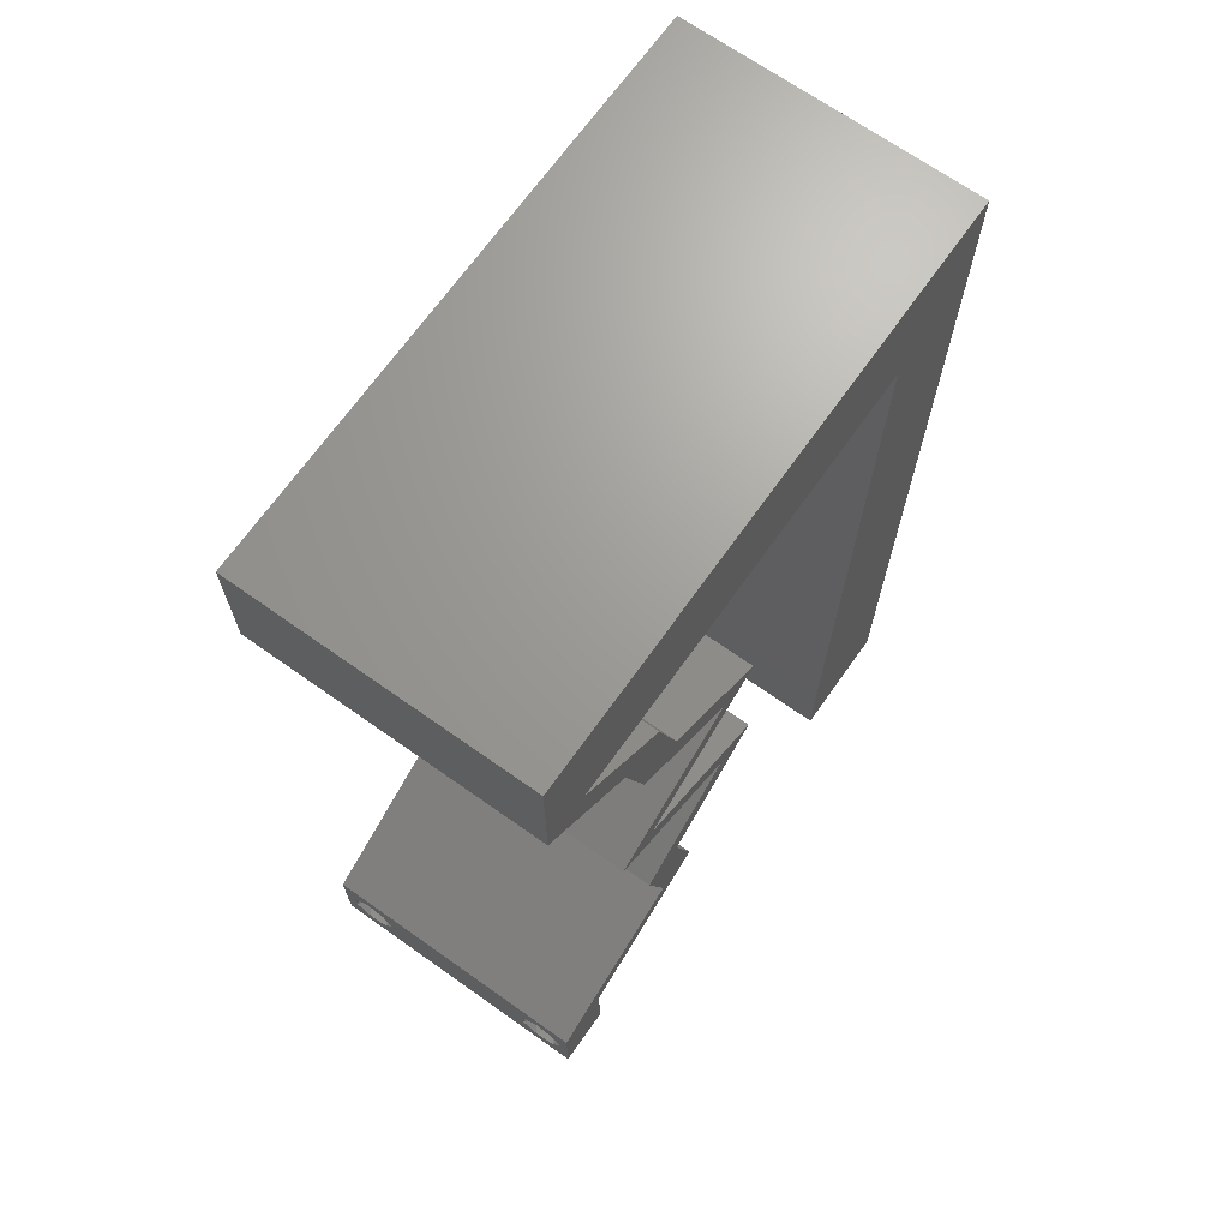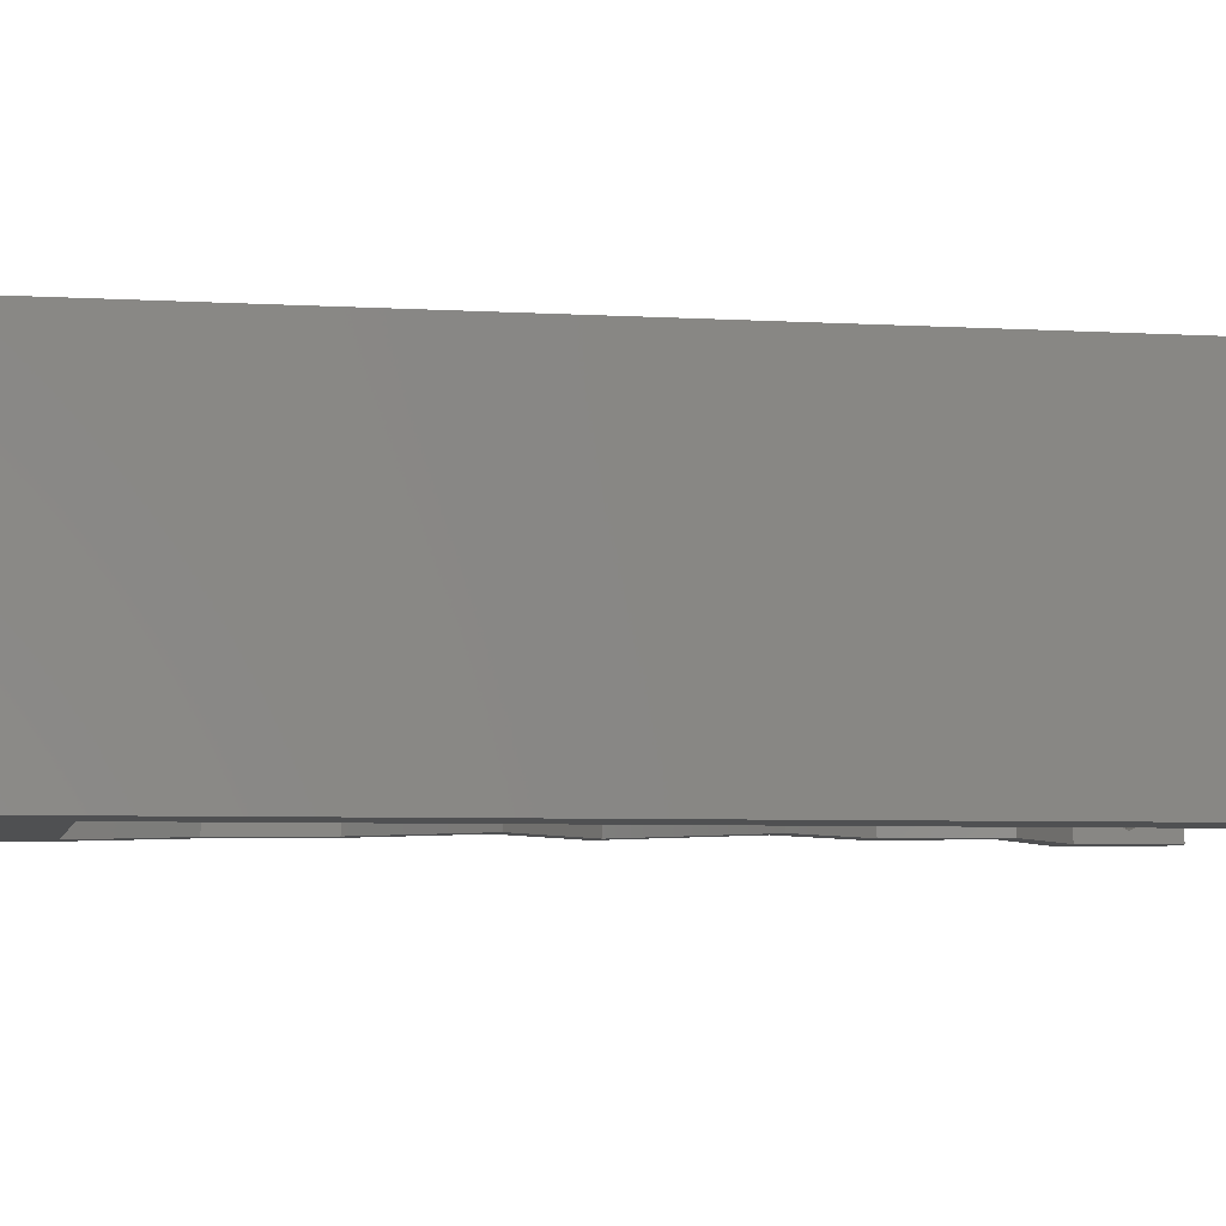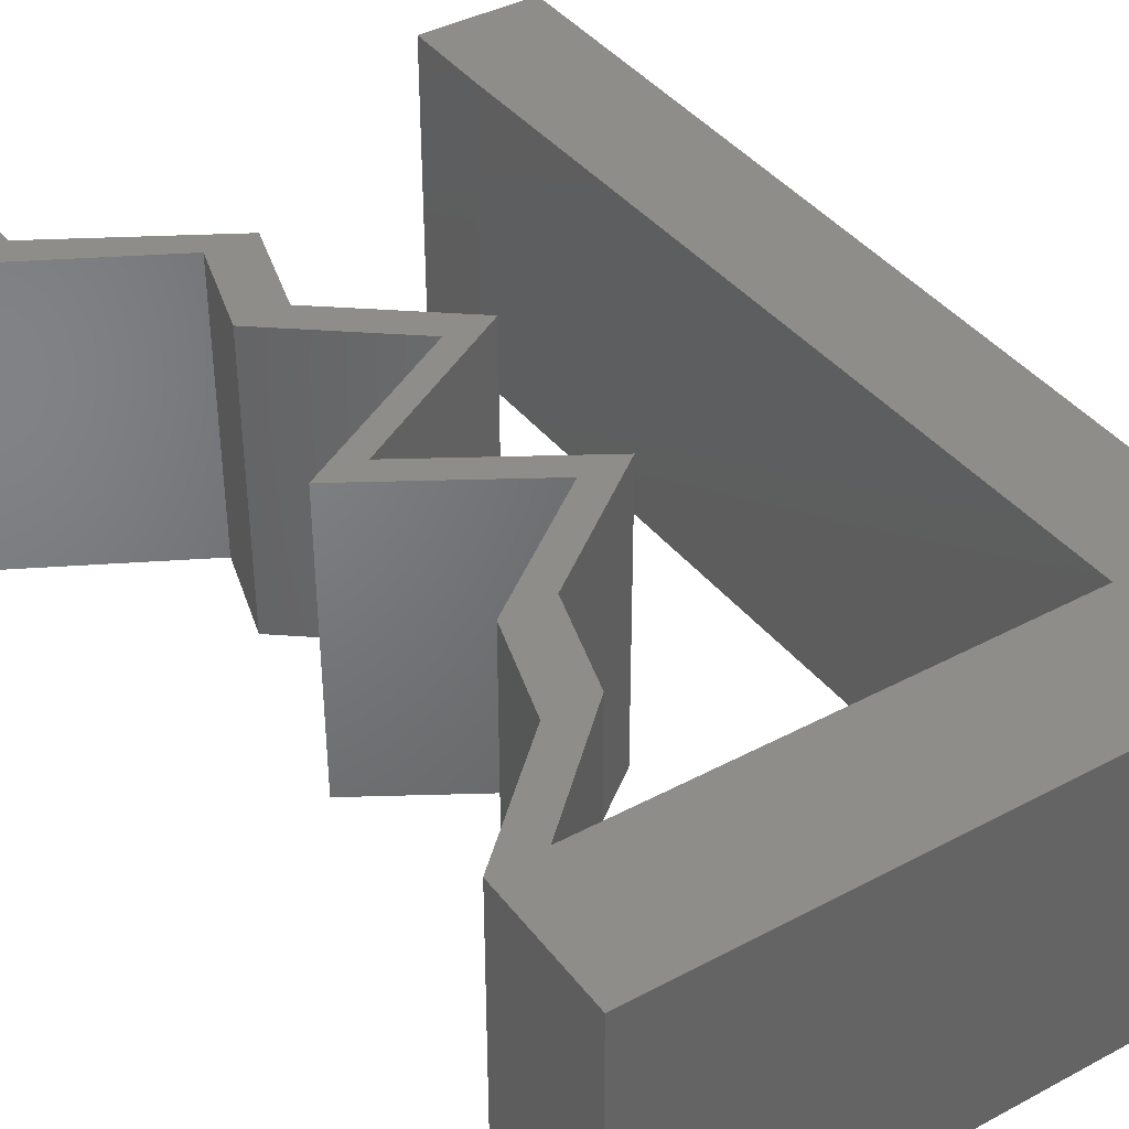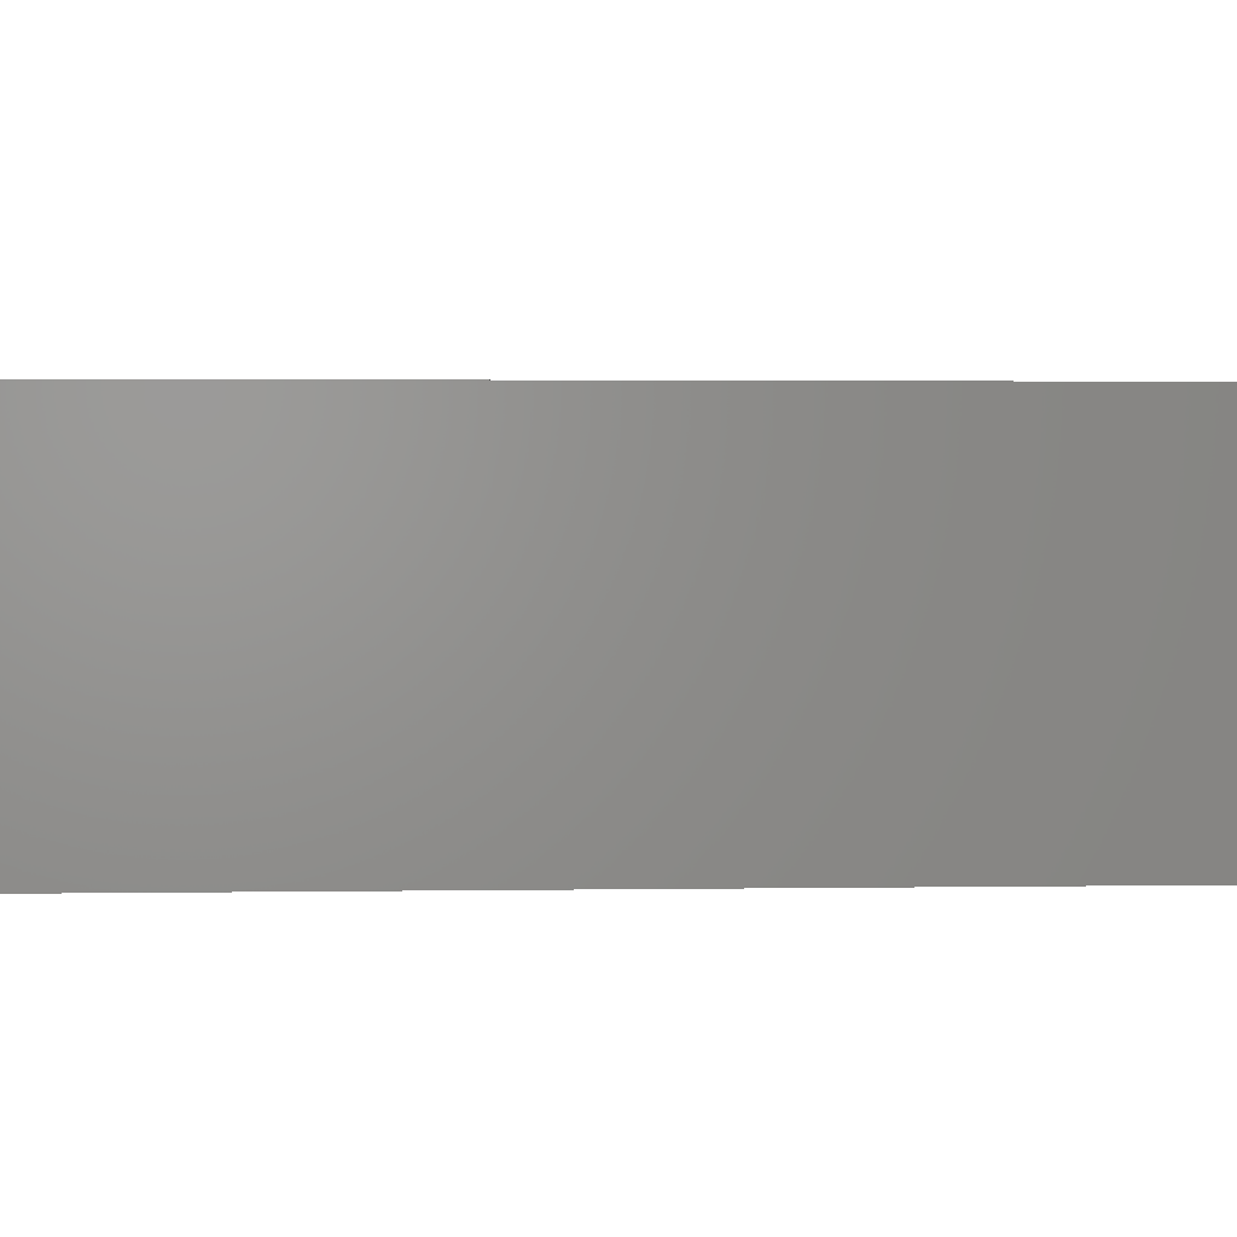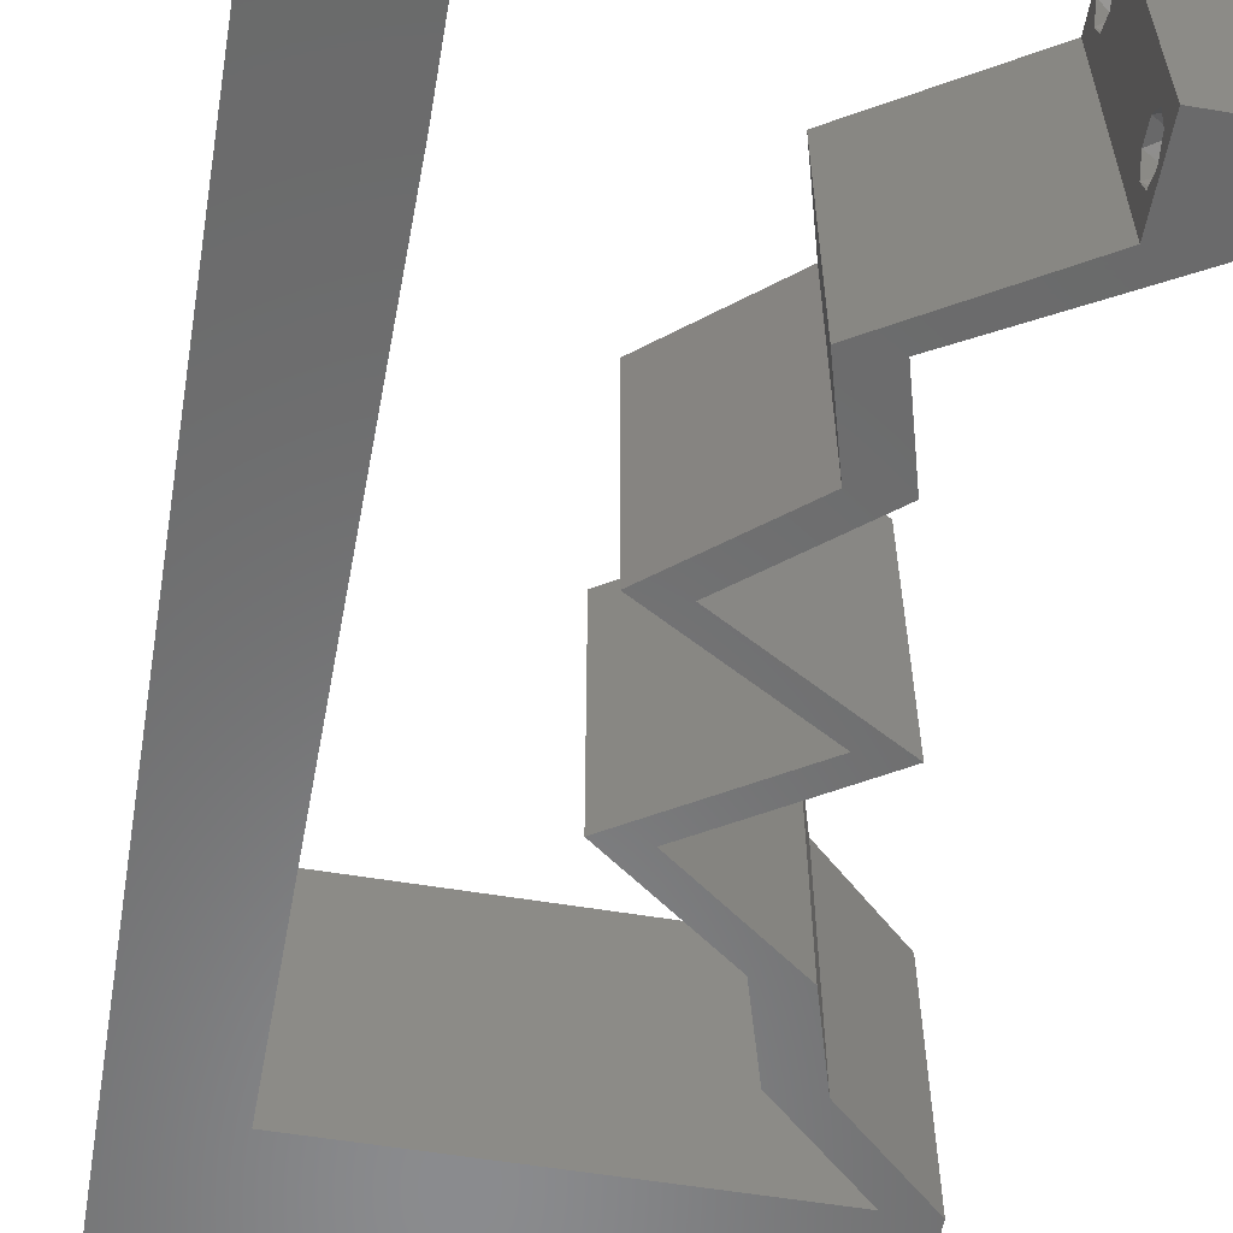
<metadata>
{"format":"stl","ext":"stl","renderer":"f3d","projection":"perspective","resolution":1024,"background":"white","views":[{"elev":68.8,"azim":125.3,"up":"+Y"},{"elev":-5.3,"azim":-100.5,"up":"+Z"},{"elev":39.8,"azim":146.5,"up":"+Z"},{"elev":1.9,"azim":-93.6,"up":"+Z"},{"elev":-56.9,"azim":-9.9,"up":"+Z"}]}
</metadata>
<code>
# stl→obj: 246 verts, 496 faces
v 0.04 0 0.01
v 0.04 -0.006 0.01
v 0.04 -0.002262 0.003932
v 0.04 -0.003 0.0159
v 0.04 -0.001671 0.00134
v 0.04 0 0
v 0.04 -0.001343 0.002778
v 0.04 -0.004329 0.00134
v 0.04 -0.004657 0.002778
v 0.04 -0.006 0
v 0.04 -0.003 0.0007
v 0.04 -0.002262 0.01913
v 0.04 -0.001343 0.01798
v 0.04 0 0.02
v 0.04 -0.006 0.02
v 0.04 -0.004657 0.01798
v 0.04 -0.003738 0.01913
v 0.04 -0.001671 0.01654
v 0.04 -0.004329 0.01654
v 0.04 -0.003738 0.003932
v 0.036 -0.006 0.01
v 0.036 0 0.01
v 0.036 -0.002262 0.003932
v 0.036 -0.003 0.0159
v 0.036 -0.001343 0.002778
v 0.036 0 0
v 0.036 -0.001671 0.00134
v 0.036 -0.004329 0.00134
v 0.036 -0.006 0
v 0.036 -0.004657 0.002778
v 0.036 -0.003 0.0007
v 0.036 -0.003738 0.01913
v 0.036 -0.004657 0.01798
v 0.036 -0.006 0.02
v 0.036 0 0.02
v 0.036 -0.001343 0.01798
v 0.036 -0.002262 0.01913
v 0.036 -0.004329 0.01654
v 0.036 -0.001671 0.01654
v 0.036 -0.003738 0.003932
v 0 0.036 0.02
v 0 0.024 0.02
v 0.007473 0.03082 0.02
v 0.03309 0.04495 0.02
v 0.02988 0.04495 0.02
v 0.03116 0.03853 0.02
v 0 -0.006 0.02
v 0.008 -0.006 0.02
v 0.004 -0.002412 0.02
v 0.01 0.06 0.02
v 0.007122 0.05137 0.02
v 0.01701 0.05137 0.02
v 0 0.048 0.02
v 0.007297 0.0411 0.02
v 0.02796 0.03853 0.02
v 0 0.06 0.02
v 0.007649 0.02055 0.02
v 0.02 0.06 0.02
v 0.03 0.06 0.02
v 0.0269 0.05137 0.02
v 0.004 0.00507 0.02
v 0 0 0.02
v 0.008 0 0.02
v 0.04 0.05137 0.02
v 0.04 0.06 0.02
v 0.0361 0.05591 0.02
v 0.007824 0.01027 0.02
v 0 0.012 0.02
v 0.038 -0.003 0.02
v 0.03185 0.05447 0.02
v 0.03679 0.05137 0.02
v 0.02268 0.03211 0.02
v 0.01947 0.03211 0.02
v 0.02472 0.0289 0.02
v 0.02793 0.0289 0.02
v 0.02997 0.02569 0.02
v 0.03317 0.02569 0.02
v 0.02759 0.02247 0.02
v 0.02686 0.01284 0.02
v 0.03006 0.01284 0.02
v 0.02201 0.01926 0.02
v 0.0188 0.01926 0.02
v 0.02439 0.02247 0.02
v 0.03052 0.003211 0.02
v 0.02824 0.006421 0.02
v 0.02503 0.006421 0.02
v 0.03412 0.003211 0.02
v 0 -0.006 0.01
v 0 -0.003 0.015
v 0 0 0.01
v 0 -0.006 0
v 0 -0.003 0.005
v 0 0 0
v 0.004 -0.006 0.015
v 0.008 -0.006 0.01
v 0.004 -0.006 0.005
v 0.008 -0.006 0
v 0 0.009 0.0114
v 0 0.06 0
v 0 0.051 0.0086
v 0 0.06 0.01
v 0 0.048 0
v 0 0.0415 0.009767
v 0 0.03 0.01
v 0 0.036 0
v 0 0.0185 0.01023
v 0 0.024 0
v 0 0.012 0
v 0 0.005337 0.005128
v 0 0.05466 0.01487
v 0.007473 0.03082 0
v 0.03309 0.04495 0
v 0.03116 0.03853 0
v 0.02988 0.04495 0
v 0.004 -0.00258 0
v 0.01 0.06 0
v 0.01701 0.05137 0
v 0.007122 0.05137 0
v 0.007297 0.0411 0
v 0.02796 0.03853 0
v 0.007649 0.02055 0
v 0.02 0.06 0
v 0.03 0.06 0
v 0.0269 0.05137 0
v 0.004 0.00507 0
v 0.008 0 0
v 0.04 0.05137 0
v 0.0361 0.05591 0
v 0.04 0.06 0
v 0.007824 0.01027 0
v 0.038 -0.003 0
v 0.03185 0.05447 0
v 0.03679 0.05137 0
v 0.02268 0.03211 0
v 0.01947 0.03211 0
v 0.02472 0.0289 0
v 0.02793 0.0289 0
v 0.03317 0.02569 0
v 0.02997 0.02569 0
v 0.02759 0.02247 0
v 0.02686 0.01284 0
v 0.02201 0.01926 0
v 0.03006 0.01284 0
v 0.0188 0.01926 0
v 0.02439 0.02247 0
v 0.03052 0.003211 0
v 0.02503 0.006421 0
v 0.02824 0.006421 0
v 0.03412 0.003211 0
v 0.008 0 0.01
v 0.008 -0.003 0.015
v 0.008 -0.003 0.005
v 0.015 0.06 0.01134
v 0.025 0.06 0.008977
v 0.006575 0.06 0.007337
v 0.03344 0.06 0.01273
v 0.04 0.06 0.01
v 0.03407 0.06 0.005945
v 0.005798 0.06 0.01422
v 0.04 0.05569 0.015
v 0.04 0.05137 0.01
v 0.04 0.05569 0.005
v 0.03655 0.04816 0.015
v 0.03309 0.04495 0.01
v 0.03655 0.04816 0.005
v 0.03213 0.04174 0.015
v 0.03116 0.03853 0.01
v 0.03213 0.04174 0.005
v 0.02692 0.03532 0.005494
v 0.02692 0.03532 0.01448
v 0.02268 0.03211 0.01
v 0.03317 0.02569 0.01
v 0.02201 0.01926 0.01
v 0.02604 0.01605 0.005
v 0.02604 0.01605 0.015
v 0.03006 0.01284 0.01
v 0.02915 0.009632 0.015
v 0.02824 0.006421 0.01
v 0.02915 0.009632 0.005
v 0.03588 0.002247 0.015
v 0.03212 0.004302 0.015
v 0.03612 0.002119 0.005
v 0.03236 0.004174 0.005
v 0.03412 0.003211 0.01
v 0.02503 0.006421 0.01
v 0.02594 0.009632 0.015
v 0.02686 0.01284 0.01
v 0.02594 0.009632 0.005
v 0.02283 0.01605 0.005
v 0.02283 0.01605 0.015
v 0.0188 0.01926 0.01
v 0.02997 0.02569 0.01
v 0.01947 0.03211 0.01
v 0.02371 0.03532 0.005494
v 0.02371 0.03532 0.01448
v 0.02796 0.03853 0.01
v 0.02892 0.04174 0.015
v 0.02988 0.04495 0.01
v 0.02892 0.04174 0.005
v 0.03334 0.04816 0.015
v 0.03679 0.05137 0.01
v 0.03334 0.04816 0.005
v 0.02196 0.05137 0.0108
v 0.02993 0.05137 0.007384
v 0.01398 0.05137 0.007384
v 0.007122 0.05137 0.01
v 0.0132 0.05137 0.01387
v 0.03071 0.05137 0.01387
v 0.007376 0.03651 0.01068
v 0.007743 0.01503 0.009104
v 0.00756 0.02571 0.009964
v 0.007248 0.04395 0.007656
v 0.007876 0.007239 0.0124
v 0.007895 0.006116 0.005929
v 0.007226 0.04525 0.01405
v 0.0375 -0.003738 0.01607
v 0.03727 -0.002262 0.01607
v 0.03874 -0.002242 0.01608
v 0.03888 -0.003738 0.01607
v 0.03873 -0.001343 0.01722
v 0.03725 -0.001343 0.01722
v 0.03727 -0.003 0.0193
v 0.03875 -0.003 0.0193
v 0.03802 -0.004336 0.01865
v 0.03802 -0.001678 0.01867
v 0.03915 -0.004329 0.01866
v 0.03873 -0.004657 0.01722
v 0.03725 -0.004657 0.01722
v 0.03687 -0.001668 0.01866
v 0.03916 -0.001671 0.01866
v 0.03686 -0.004326 0.01866
v 0.03873 -0.003738 0.0008684
v 0.03727 -0.002262 0.0008684
v 0.03726 -0.003758 0.0008785
v 0.03874 -0.002242 0.0008785
v 0.03873 -0.001343 0.002022
v 0.03727 -0.001671 0.00346
v 0.03725 -0.001343 0.002022
v 0.03873 -0.003 0.0041
v 0.03725 -0.003 0.0041
v 0.03875 -0.001671 0.00346
v 0.03727 -0.004657 0.002022
v 0.03875 -0.004657 0.002022
v 0.03798 -0.004322 0.003468
v 0.03913 -0.004332 0.003456
v 0.03684 -0.004329 0.00346
f 1 2 3
f 1 4 2
f 5 6 7
f 8 9 10
f 8 10 11
f 11 6 5
f 12 13 14
f 15 16 17
f 14 15 12
f 12 15 17
f 10 6 11
f 10 9 2
f 14 18 1
f 13 18 14
f 15 2 19
f 19 16 15
f 6 1 7
f 1 18 4
f 2 4 19
f 7 1 3
f 2 9 20
f 3 2 20
f 21 22 23
f 24 22 21
f 25 26 27
f 28 29 30
f 31 29 28
f 27 26 31
f 32 33 34
f 35 36 37
f 37 34 35
f 34 33 38
f 32 34 37
f 35 39 36
f 26 29 31
f 25 22 26
f 34 38 21
f 22 39 35
f 29 21 30
f 21 38 24
f 24 39 22
f 30 21 40
f 40 21 23
f 23 22 25
f 41 42 43
f 44 45 46
f 47 48 49
f 50 51 52
f 51 53 54
f 45 55 46
f 51 50 56
f 43 42 57
f 58 50 52
f 59 58 60
f 60 58 52
f 61 62 49
f 63 61 49
f 64 65 66
f 65 59 66
f 54 41 43
f 67 68 61
f 14 35 69
f 34 15 69
f 59 60 70
f 71 64 66
f 62 47 49
f 48 63 49
f 70 71 66
f 59 70 66
f 68 62 61
f 64 71 44
f 44 71 45
f 55 72 46
f 55 73 72
f 72 73 74
f 75 72 74
f 75 76 77
f 76 78 77
f 79 80 81
f 81 82 79
f 83 82 81
f 78 83 81
f 84 85 86
f 84 87 85
f 15 14 69
f 35 34 69
f 87 84 35
f 75 74 76
f 78 76 83
f 60 71 70
f 63 67 61
f 53 51 56
f 85 80 79
f 86 85 79
f 14 87 35
f 42 68 57
f 57 68 67
f 53 41 54
f 88 89 90
f 62 89 47
f 91 92 93
f 90 92 88
f 47 89 88
f 90 89 62
f 88 92 91
f 93 92 90
f 48 94 95
f 88 94 47
f 91 96 88
f 95 96 97
f 47 94 48
f 95 94 88
f 97 96 91
f 88 96 95
f 62 98 90
f 99 100 101
f 102 100 99
f 68 98 62
f 103 104 41
f 105 104 103
f 105 103 102
f 41 104 42
f 42 104 106
f 107 104 105
f 42 106 68
f 53 103 41
f 108 106 107
f 106 104 107
f 93 109 108
f 56 110 53
f 53 100 103
f 108 98 106
f 108 109 98
f 53 110 100
f 106 98 68
f 103 100 102
f 101 110 56
f 90 109 93
f 98 109 90
f 100 110 101
f 105 111 107
f 112 113 114
f 91 115 97
f 116 117 118
f 118 119 102
f 114 113 120
f 118 99 116
f 111 121 107
f 122 117 116
f 123 124 122
f 124 117 122
f 125 115 93
f 126 115 125
f 127 128 129
f 129 128 123
f 119 111 105
f 130 125 108
f 6 131 26
f 29 131 10
f 123 132 124
f 133 128 127
f 97 115 126
f 93 115 91
f 132 128 133
f 123 128 132
f 108 125 93
f 133 127 112
f 112 114 133
f 120 113 134
f 120 134 135
f 135 134 136
f 136 134 137
f 137 138 139
f 139 138 140
f 141 142 143
f 142 141 144
f 145 142 144
f 140 142 145
f 146 147 148
f 146 148 149
f 10 131 6
f 26 131 29
f 149 26 146
f 137 139 136
f 140 145 139
f 124 132 133
f 126 125 130
f 102 99 118
f 148 141 143
f 147 141 148
f 6 26 149
f 107 121 108
f 121 130 108
f 102 119 105
f 150 151 95
f 48 151 63
f 126 152 97
f 95 152 150
f 63 151 150
f 95 151 48
f 97 152 95
f 150 152 126
f 116 153 122
f 59 154 58
f 153 154 122
f 58 154 153
f 116 155 153
f 59 156 154
f 122 154 123
f 58 153 50
f 99 155 116
f 101 155 99
f 65 156 59
f 157 156 65
f 154 158 123
f 153 159 50
f 156 158 154
f 155 159 153
f 123 158 129
f 129 158 157
f 56 159 101
f 50 159 56
f 101 159 155
f 157 158 156
f 65 160 157
f 161 160 64
f 157 162 129
f 127 162 161
f 64 160 65
f 157 160 161
f 129 162 127
f 161 162 157
f 64 163 161
f 164 163 44
f 112 165 164
f 161 165 127
f 44 163 64
f 161 163 164
f 127 165 112
f 164 165 161
f 164 166 167
f 46 166 44
f 167 168 164
f 112 168 113
f 44 166 164
f 167 166 46
f 164 168 112
f 113 168 167
f 113 169 134
f 72 170 46
f 46 170 167
f 171 170 72
f 171 169 170
f 170 169 167
f 134 169 171
f 167 169 113
f 172 171 75
f 137 171 172
f 171 72 75
f 75 77 172
f 137 134 171
f 172 138 137
f 173 172 78
f 140 172 173
f 172 77 78
f 78 81 173
f 140 138 172
f 173 142 140
f 142 174 143
f 80 175 81
f 81 175 173
f 176 175 80
f 176 174 175
f 175 174 173
f 173 174 142
f 143 174 176
f 176 177 178
f 85 177 80
f 143 179 148
f 178 179 176
f 80 177 176
f 178 177 85
f 176 179 143
f 148 179 178
f 1 180 14
f 85 181 178
f 6 182 1
f 178 183 148
f 14 180 87
f 87 181 85
f 149 182 6
f 148 183 149
f 180 181 87
f 183 182 149
f 180 184 181
f 183 184 182
f 1 184 180
f 181 184 178
f 182 184 1
f 178 184 183
f 2 15 34
f 21 2 34
f 29 10 2
f 29 2 21
f 185 22 84
f 146 22 185
f 22 35 84
f 84 86 185
f 146 26 22
f 185 147 146
f 185 186 187
f 79 186 86
f 147 188 141
f 187 188 185
f 86 186 185
f 187 186 79
f 185 188 147
f 141 188 187
f 141 189 144
f 82 190 79
f 79 190 187
f 191 190 82
f 190 189 187
f 191 189 190
f 187 189 141
f 144 189 191
f 192 191 83
f 145 191 192
f 191 82 83
f 83 76 192
f 145 144 191
f 192 139 145
f 193 192 74
f 136 192 193
f 192 76 74
f 74 73 193
f 136 139 192
f 193 135 136
f 135 194 120
f 55 195 73
f 73 195 193
f 196 195 55
f 195 194 193
f 196 194 195
f 193 194 135
f 120 194 196
f 196 197 198
f 45 197 55
f 120 199 114
f 198 199 196
f 55 197 196
f 198 197 45
f 196 199 120
f 114 199 198
f 45 200 198
f 201 200 71
f 133 202 201
f 198 202 114
f 71 200 45
f 198 200 201
f 114 202 133
f 201 202 198
f 124 203 117
f 124 204 203
f 203 205 117
f 52 203 60
f 117 205 118
f 133 204 124
f 118 205 206
f 201 204 133
f 52 207 203
f 203 208 60
f 71 208 201
f 206 207 51
f 51 207 52
f 60 208 71
f 203 207 205
f 204 208 203
f 205 207 206
f 201 208 204
f 119 209 111
f 67 210 57
f 210 211 57
f 57 211 43
f 209 211 111
f 43 211 209
f 119 212 209
f 67 213 210
f 111 211 121
f 121 211 210
f 43 209 54
f 121 210 130
f 150 213 63
f 206 212 118
f 118 212 119
f 63 213 67
f 210 214 130
f 209 215 54
f 213 214 210
f 212 215 209
f 130 214 126
f 54 215 51
f 51 215 206
f 126 214 150
f 150 214 213
f 206 215 212
f 4 24 216
f 24 4 217
f 217 4 218
f 4 216 219
f 217 220 221
f 222 223 224
f 220 225 221
f 220 217 218
f 224 223 226
f 227 216 228
f 221 225 229
f 225 220 230
f 222 224 231
f 216 227 219
f 223 222 225
f 227 228 224
f 32 37 222
f 18 13 220
f 16 19 227
f 12 17 223
f 38 33 228
f 36 39 221
f 216 38 228
f 39 24 217
f 39 217 221
f 227 224 226
f 223 225 230
f 225 222 229
f 18 220 218
f 222 37 229
f 224 228 231
f 16 227 226
f 220 13 230
f 32 222 231
f 228 33 231
f 227 19 219
f 223 17 226
f 12 223 230
f 36 221 229
f 24 38 216
f 19 4 219
f 37 36 229
f 33 32 231
f 17 16 226
f 13 12 230
f 4 18 218
f 11 31 232
f 31 11 233
f 232 31 234
f 233 11 235
f 236 237 238
f 237 239 240
f 237 236 241
f 239 237 241
f 232 242 243
f 233 236 238
f 242 244 243
f 242 232 234
f 236 233 235
f 243 244 245
f 244 242 246
f 240 239 244
f 23 25 237
f 5 7 236
f 3 20 239
f 28 30 242
f 237 25 238
f 23 237 240
f 236 7 241
f 3 239 241
f 40 23 240
f 25 27 238
f 9 8 243
f 7 3 241
f 8 11 232
f 27 31 233
f 8 232 243
f 27 233 238
f 240 244 246
f 244 239 245
f 28 242 234
f 5 236 235
f 239 20 245
f 242 30 246
f 40 240 246
f 9 243 245
f 20 9 245
f 30 40 246
f 11 5 235
f 31 28 234

</code>
